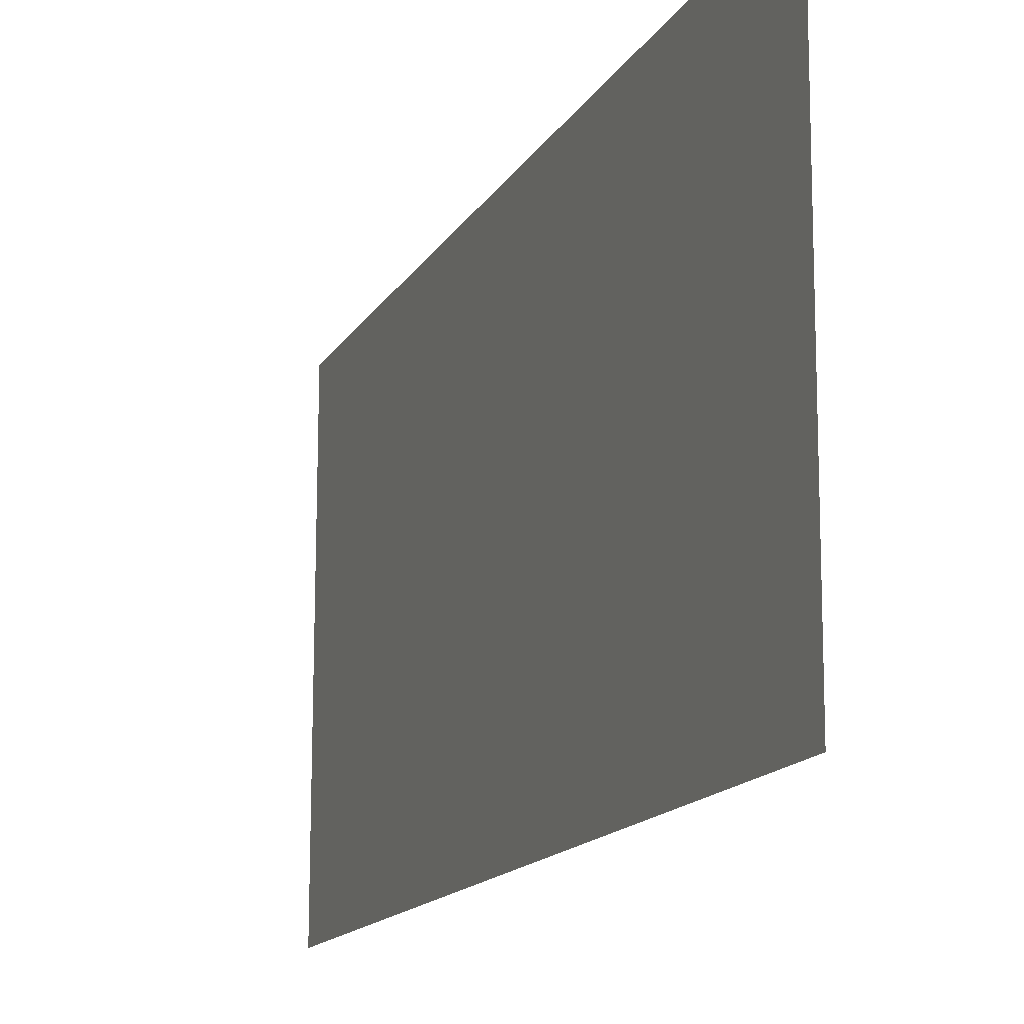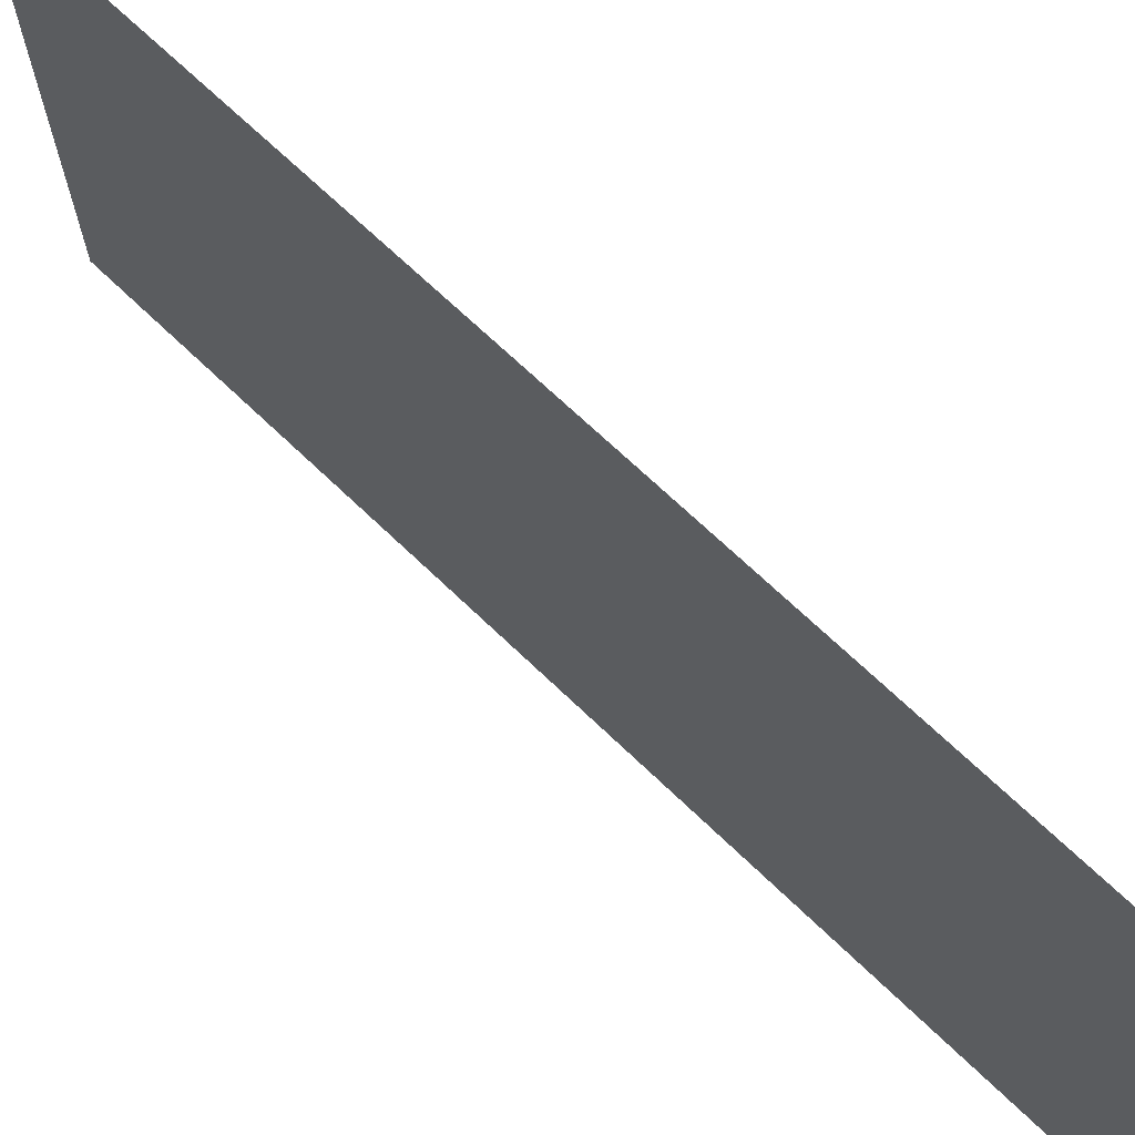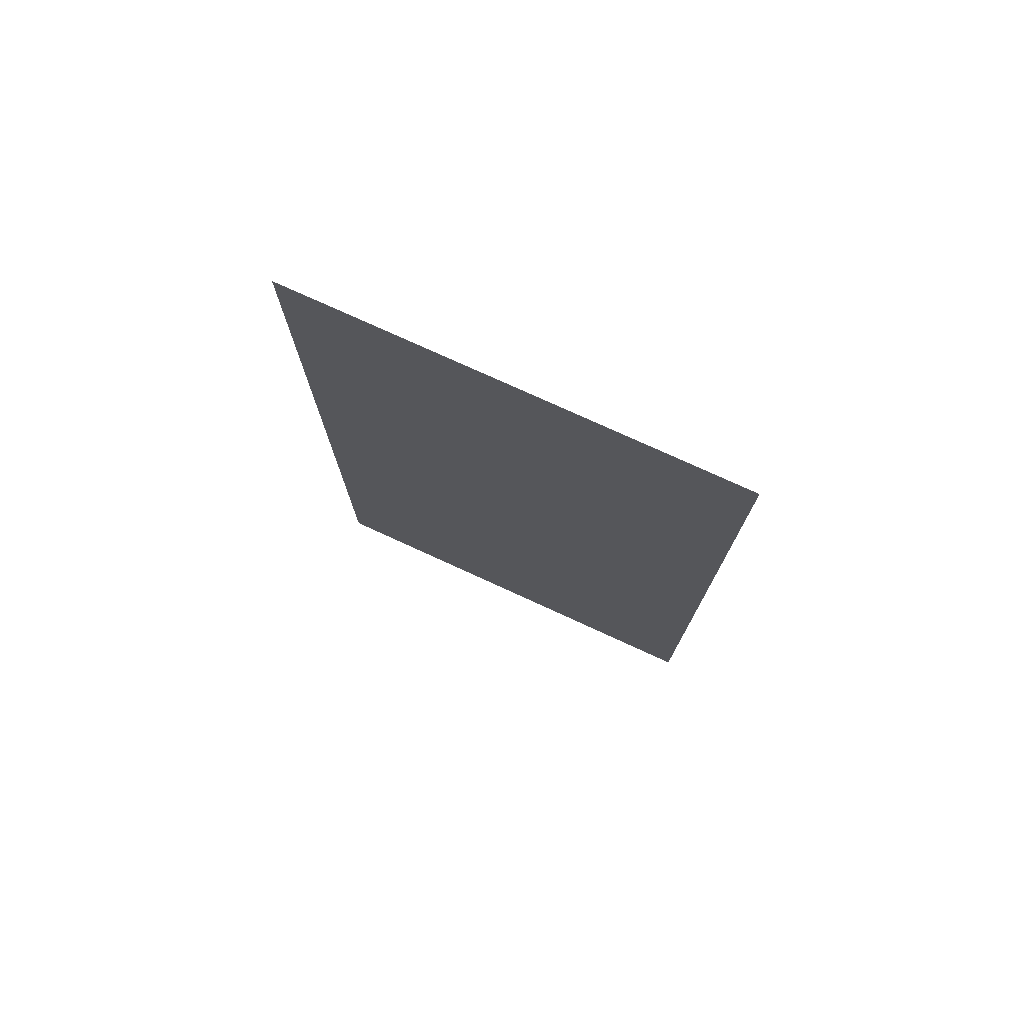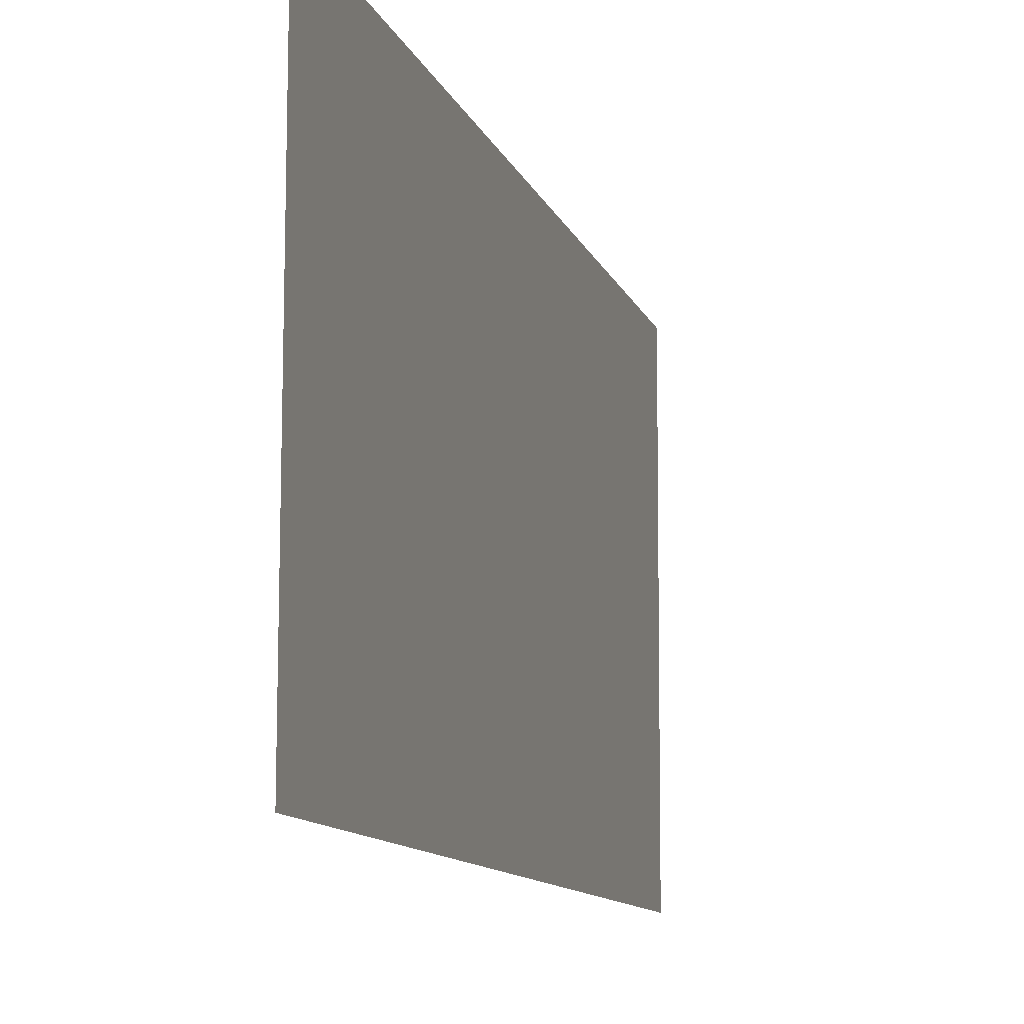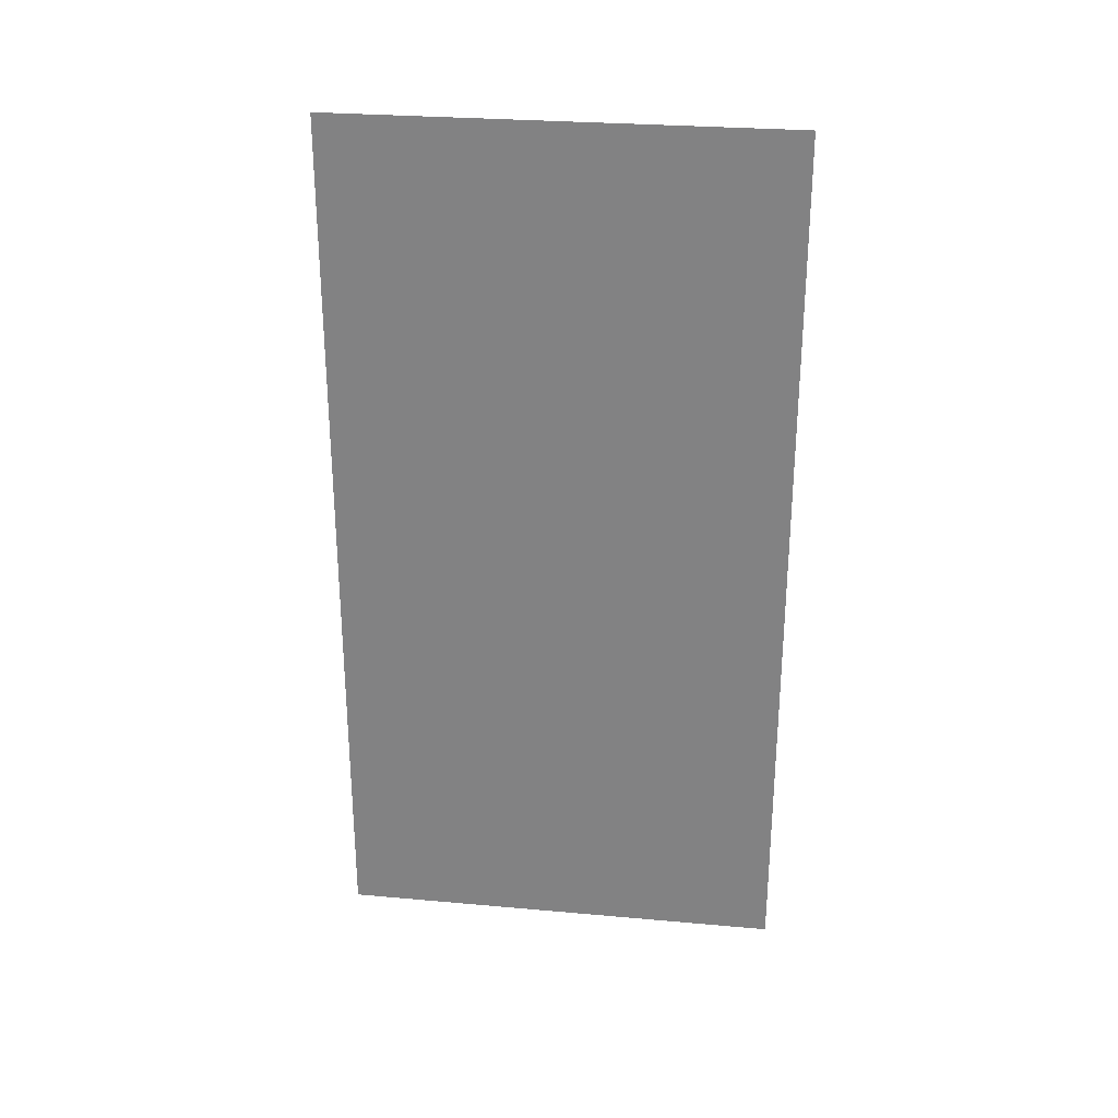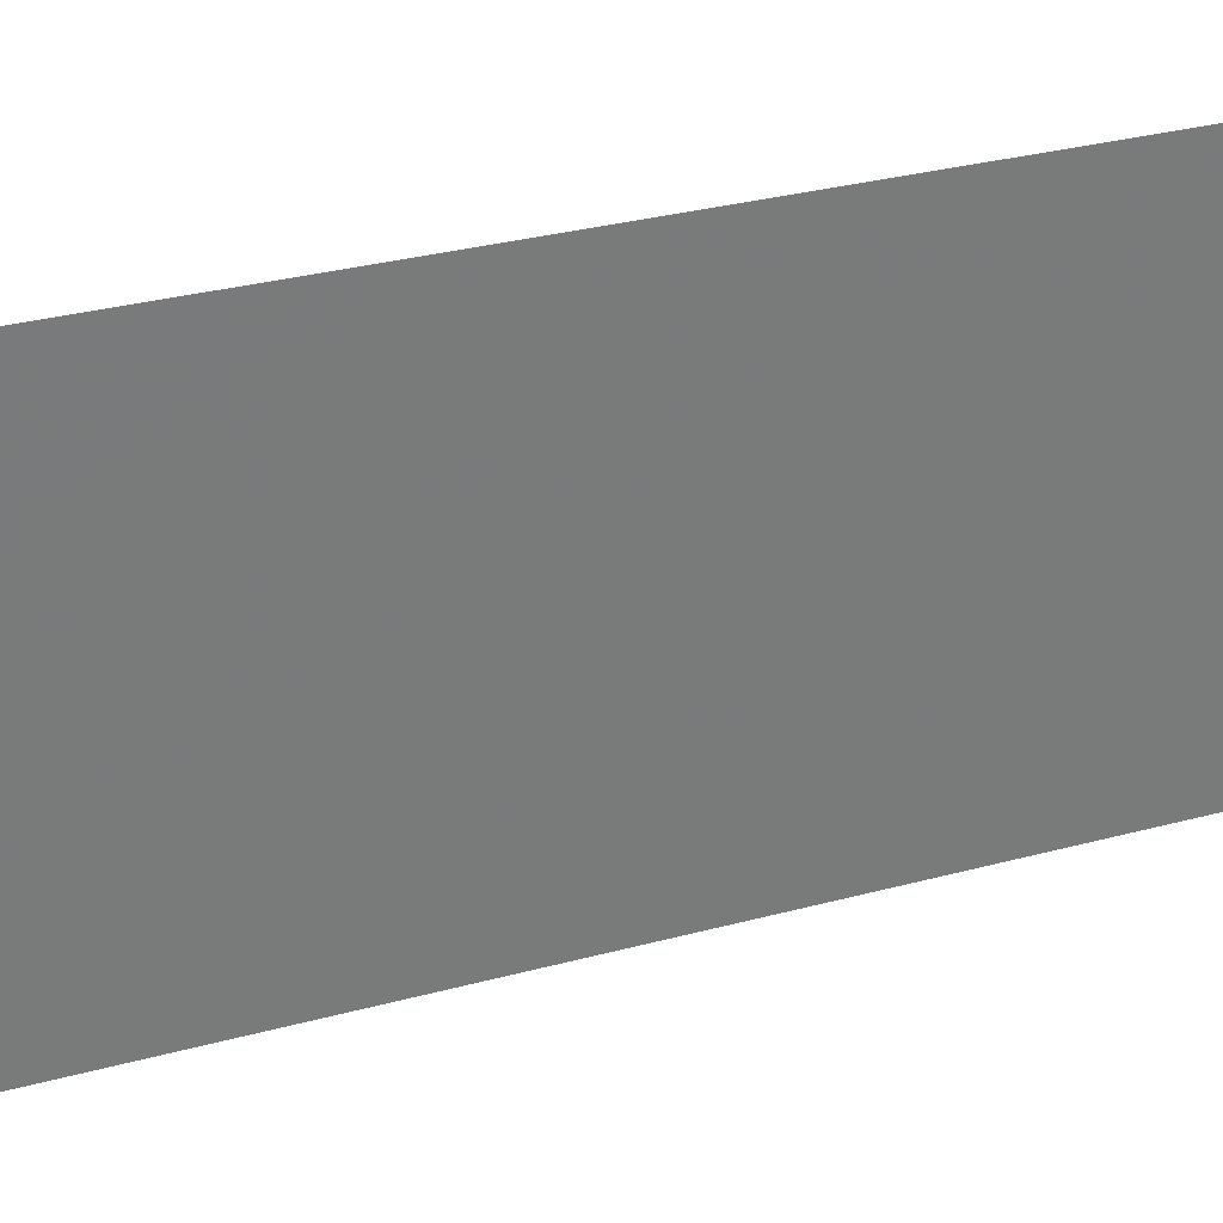
<metadata>
{"format":"obj","ext":"obj","renderer":"f3d","projection":"perspective","resolution":1024,"background":"white","views":[{"elev":-14.6,"azim":-20.0,"up":"+Y"},{"elev":68.7,"azim":134.0,"up":"+Y"},{"elev":76.0,"azim":-65.5,"up":"+Z"},{"elev":-10.7,"azim":14.8,"up":"+Y"},{"elev":27.9,"azim":-82.4,"up":"+Z"},{"elev":32.5,"azim":69.6,"up":"+Y"}]}
</metadata>
<code>
v 1.475 -0.4155 0
v 1.477 0.6136 0
v 1.475 -0.4155 2
v 1.477 0.6136 2
f 1 2 3
f 2 3 4

</code>
